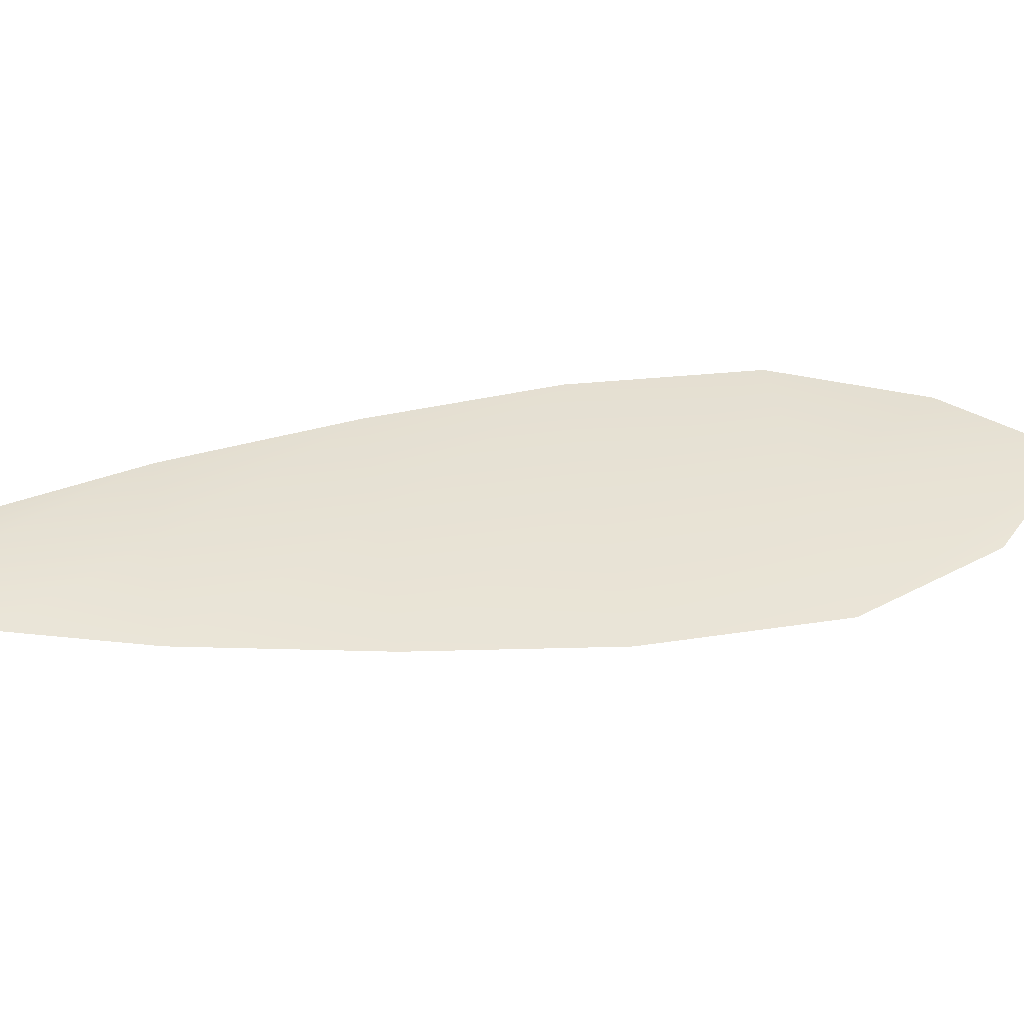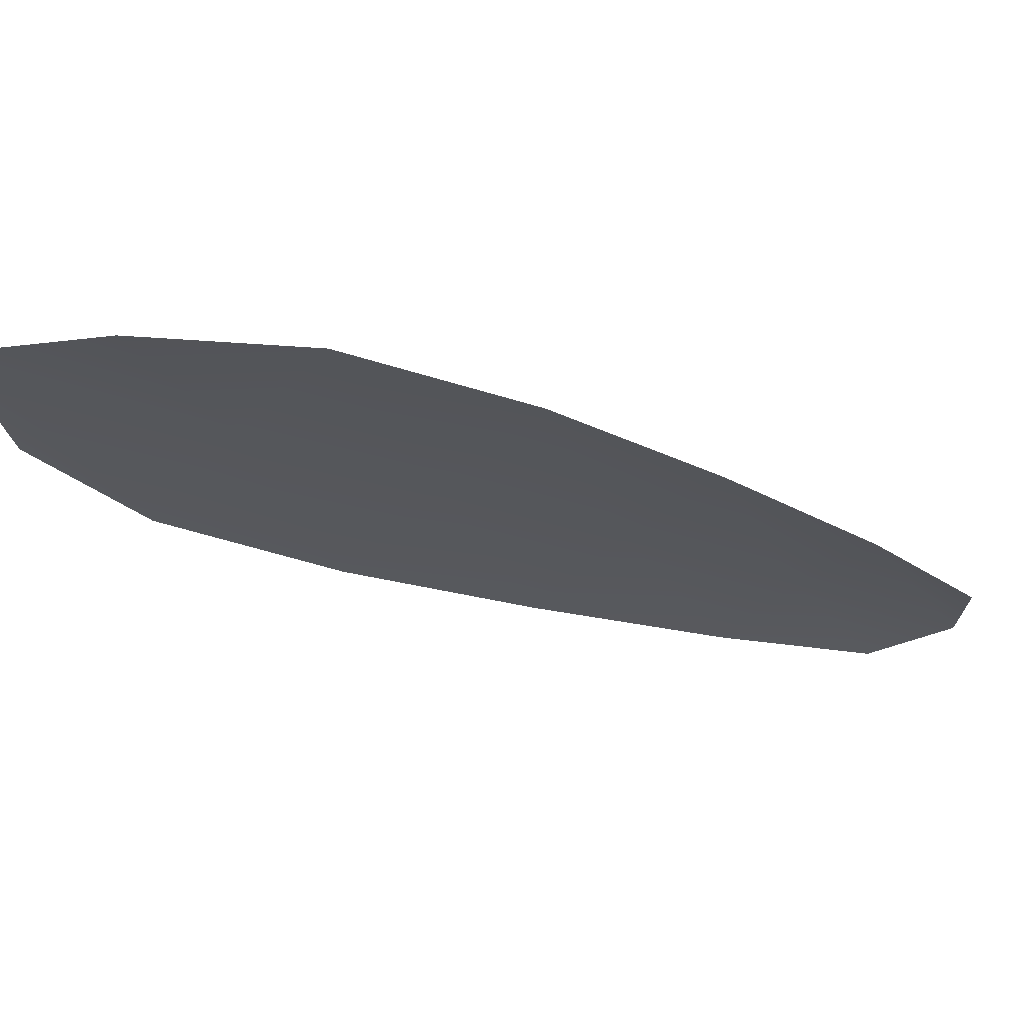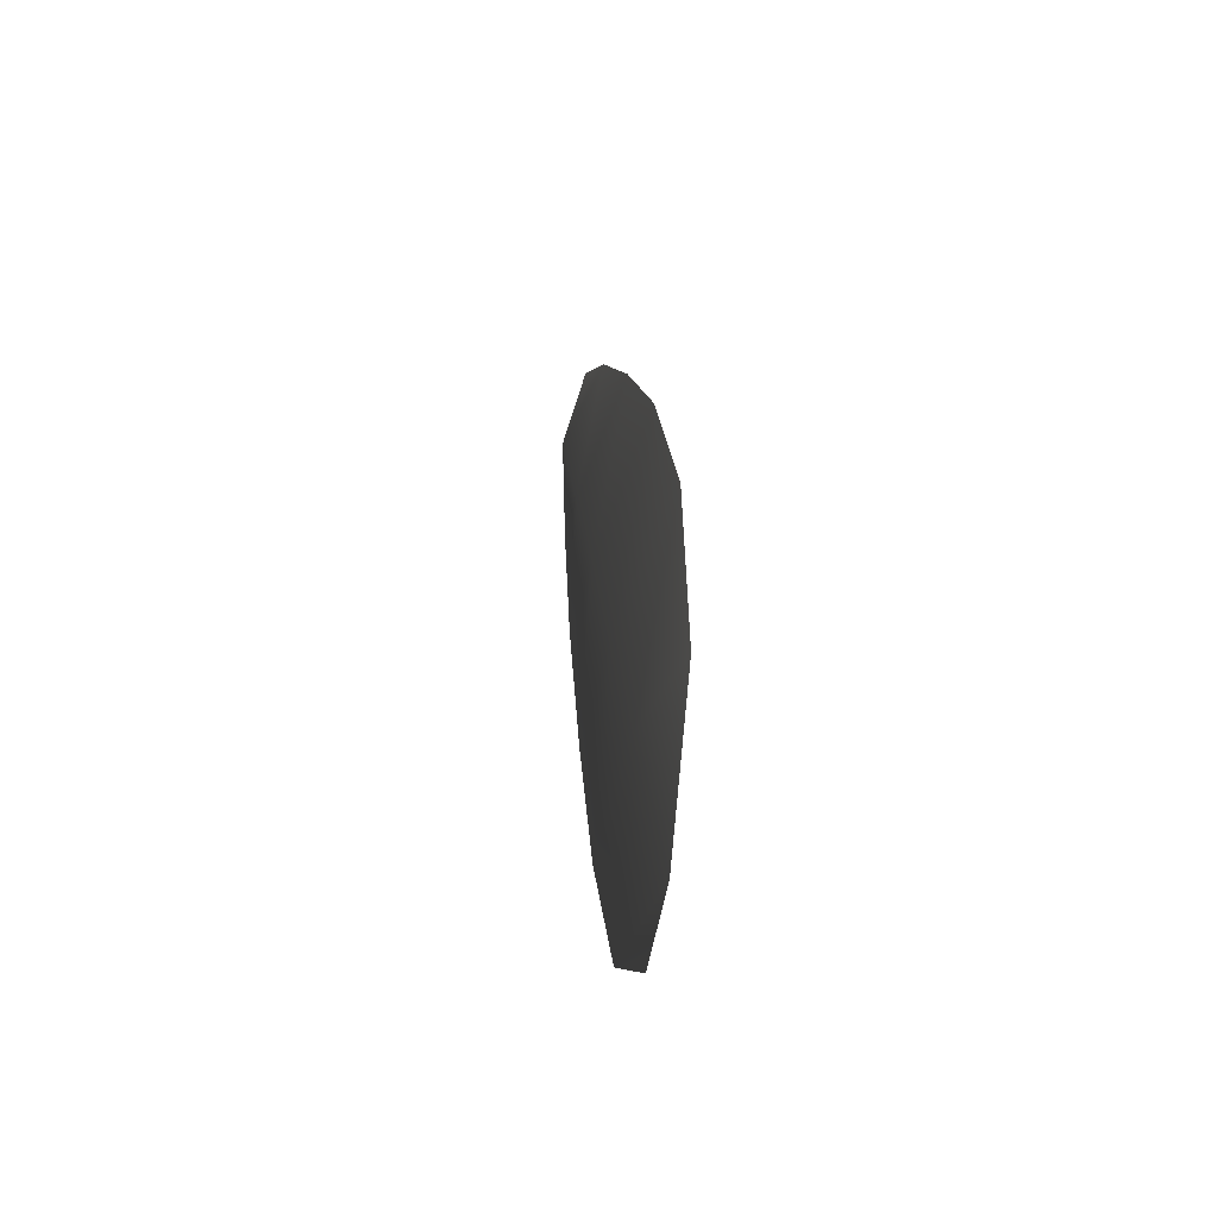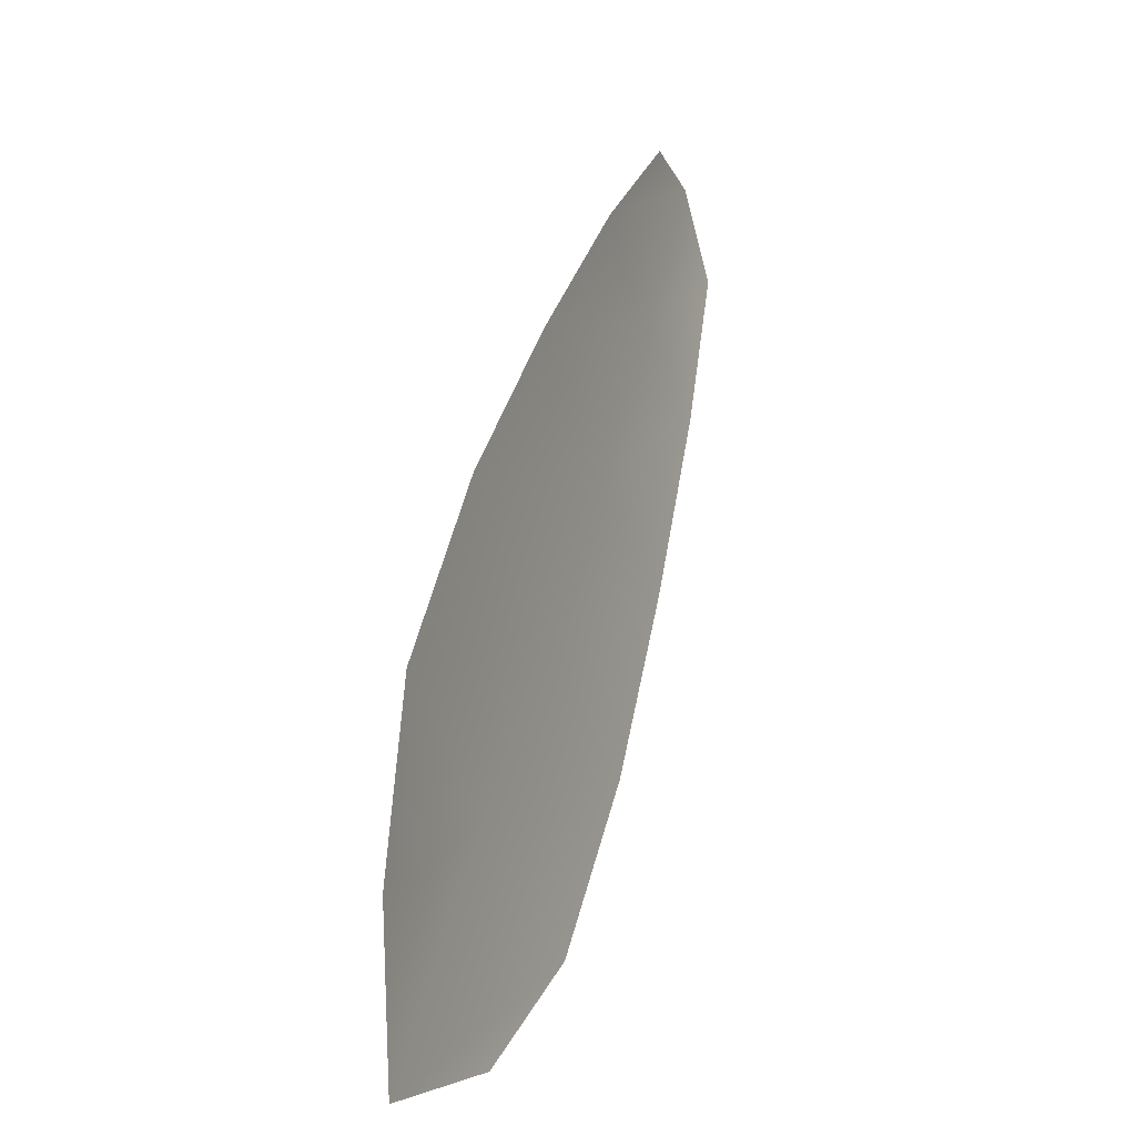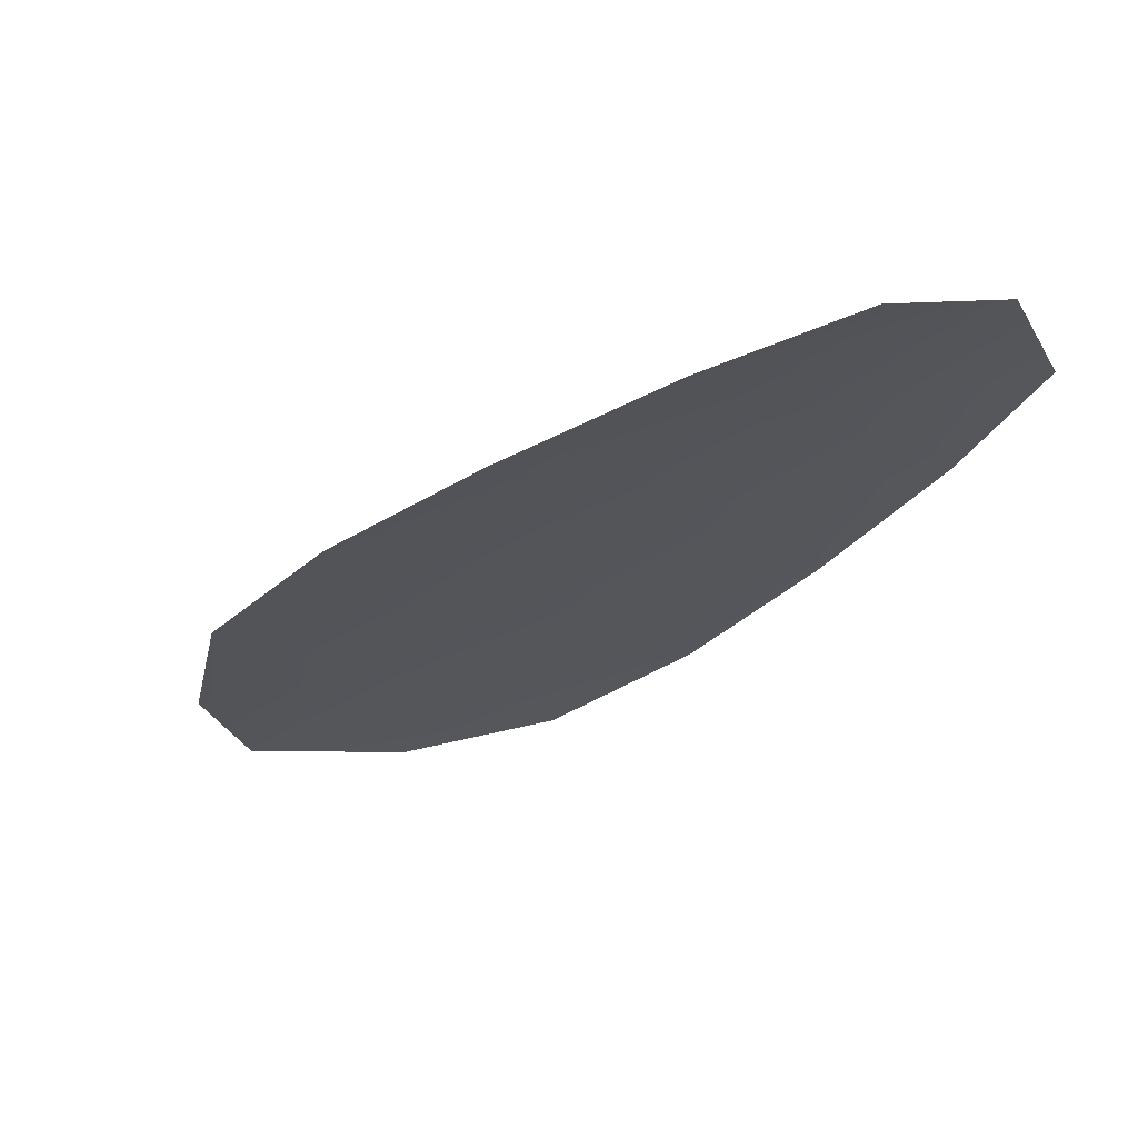
<metadata>
{"format":"obj","ext":"obj","renderer":"f3d","projection":"perspective","resolution":1024,"background":"white","views":[{"elev":40.9,"azim":-63.5,"up":"+Z"},{"elev":-27.0,"azim":94.3,"up":"+Z"},{"elev":-37.3,"azim":81.8,"up":"+Y"},{"elev":-10.0,"azim":113.4,"up":"+Y"},{"elev":-25.1,"azim":179.3,"up":"+Z"}]}
</metadata>
<code>
o feather_flight_secondary_012.001
v -0.2259 0.05719 0.02067
v -0.2283 0.05556 0.02069
v -0.2164 0.04447 0.02073
v -0.2196 0.04223 0.02076
v -0.2276 0.05704 0.02084
v -0.217 0.04189 0.02091
v -0.2238 0.05543 0.02067
v -0.2212 0.05294 0.02068
v -0.2189 0.0503 0.02069
v -0.217 0.04736 0.02071
v -0.2222 0.04375 0.02075
v -0.2243 0.04655 0.02074
v -0.2259 0.04966 0.02073
v -0.2274 0.05291 0.02071
v -0.2256 0.05417 0.02085
v -0.2236 0.0513 0.02087
v -0.2216 0.04843 0.02088
v -0.2196 0.04555 0.02089
f 18 10 3 6
f 11 18 6 4
f 5 1 7 15
f 15 7 8 16
f 16 8 9 17
f 17 9 10 18
f 2 5 15 14
f 14 15 16 13
f 13 16 17 12
f 12 17 18 11

</code>
